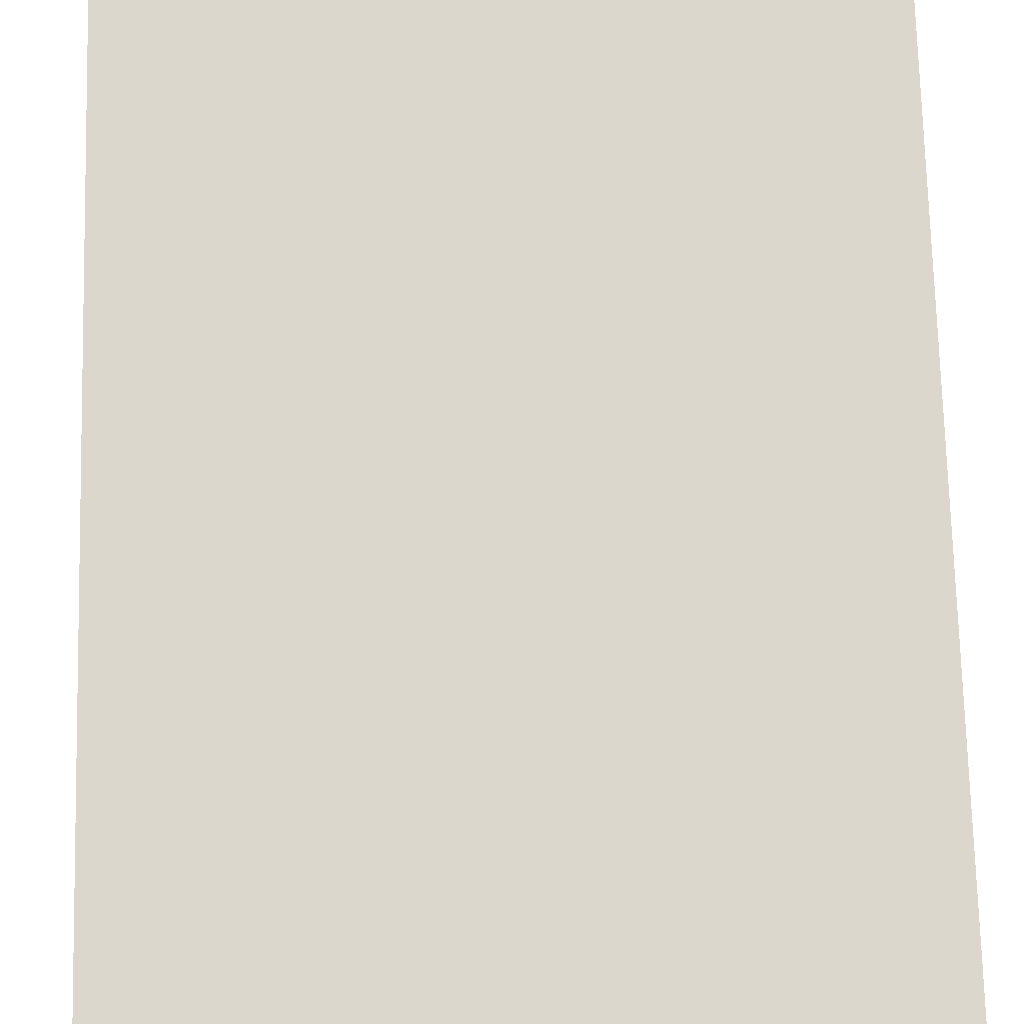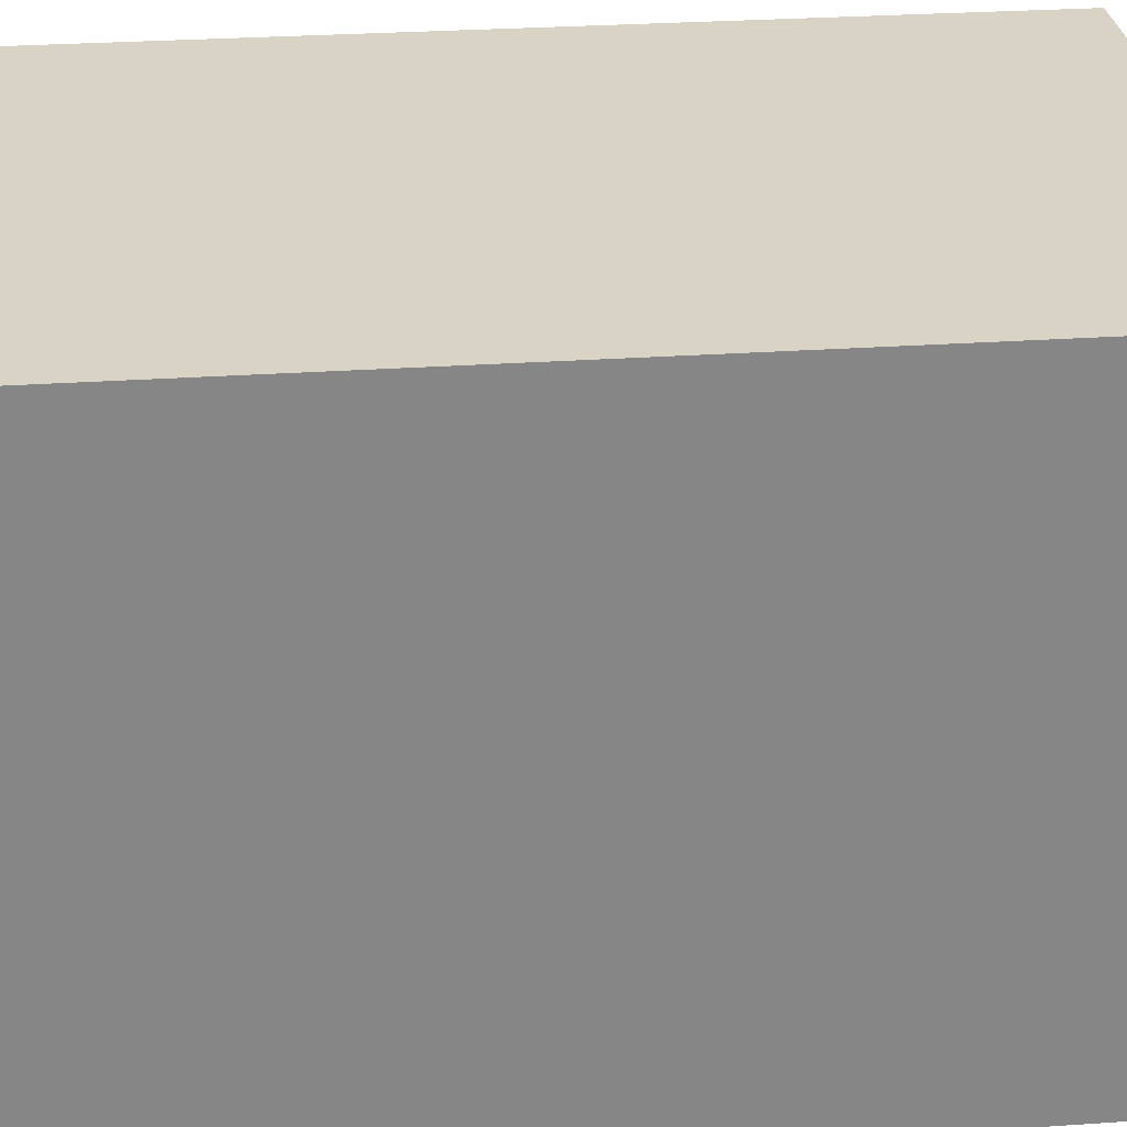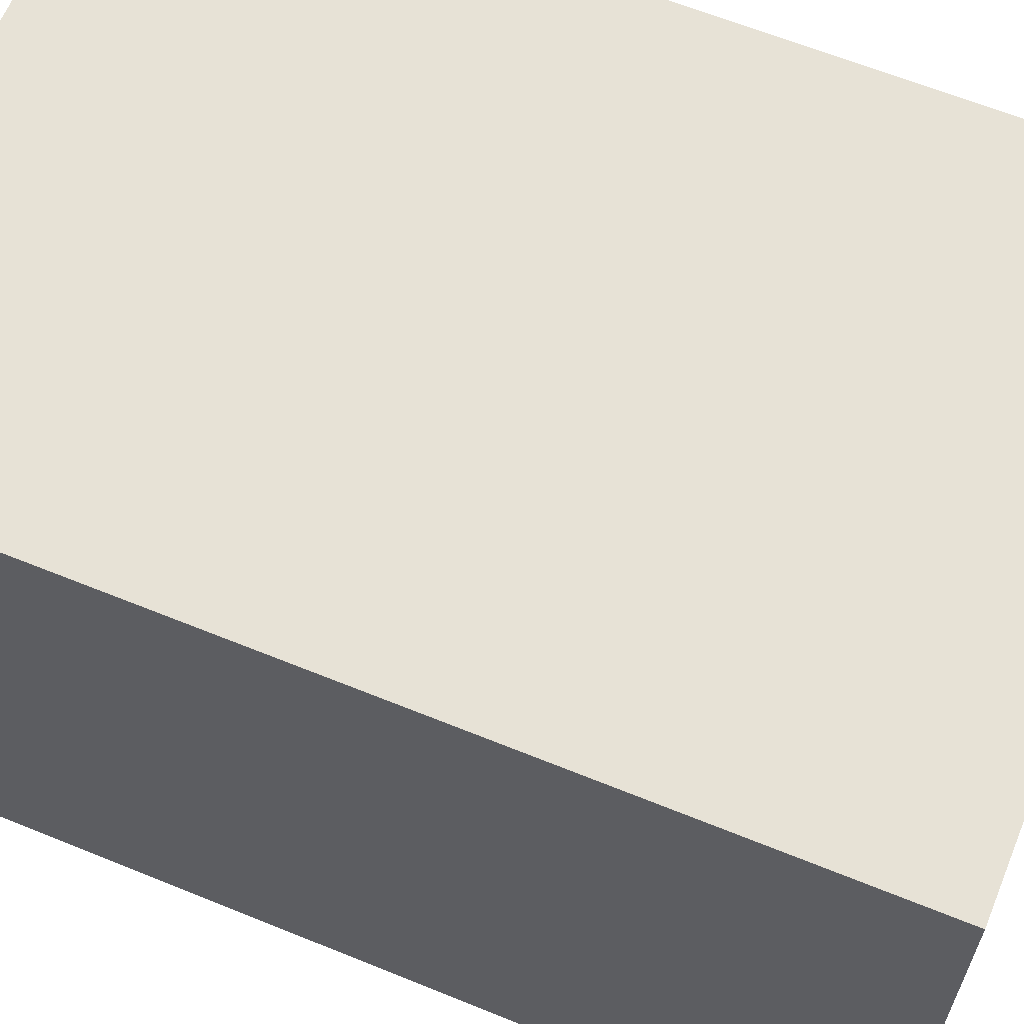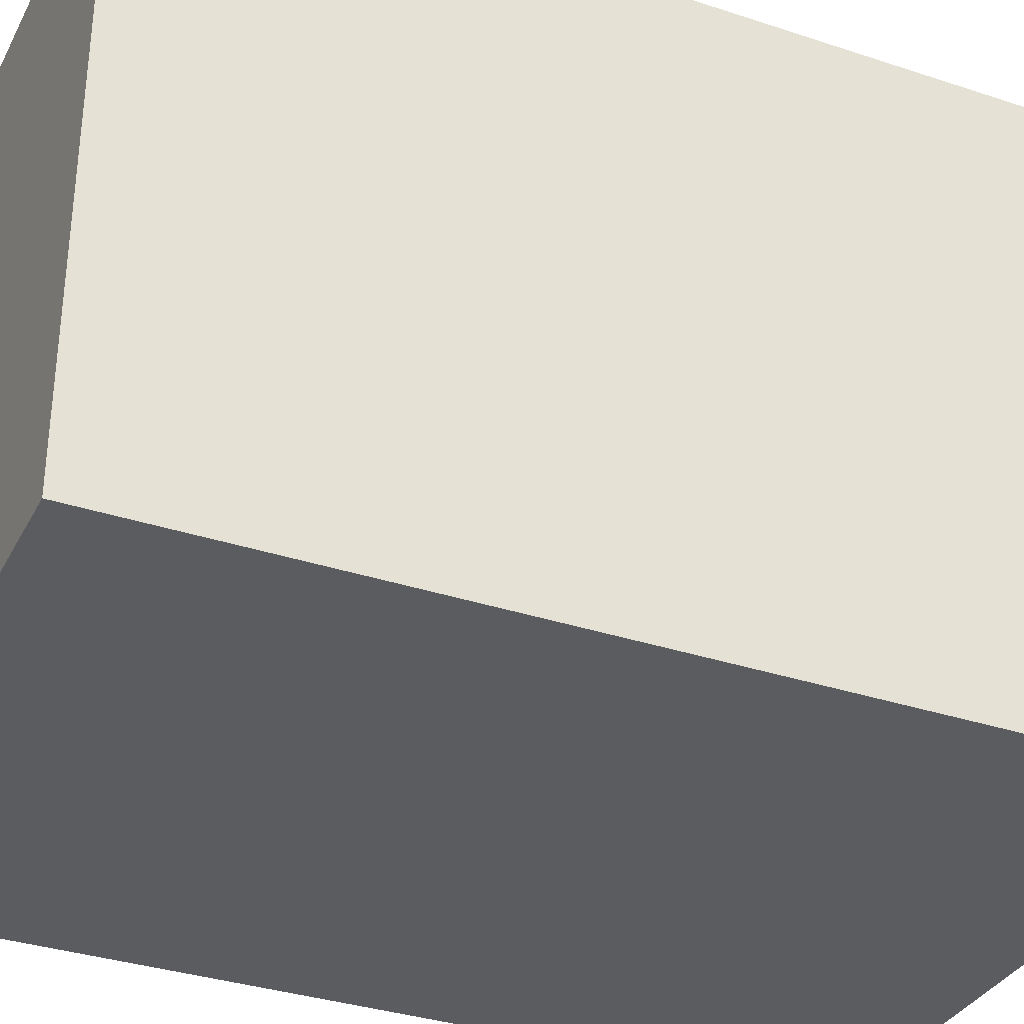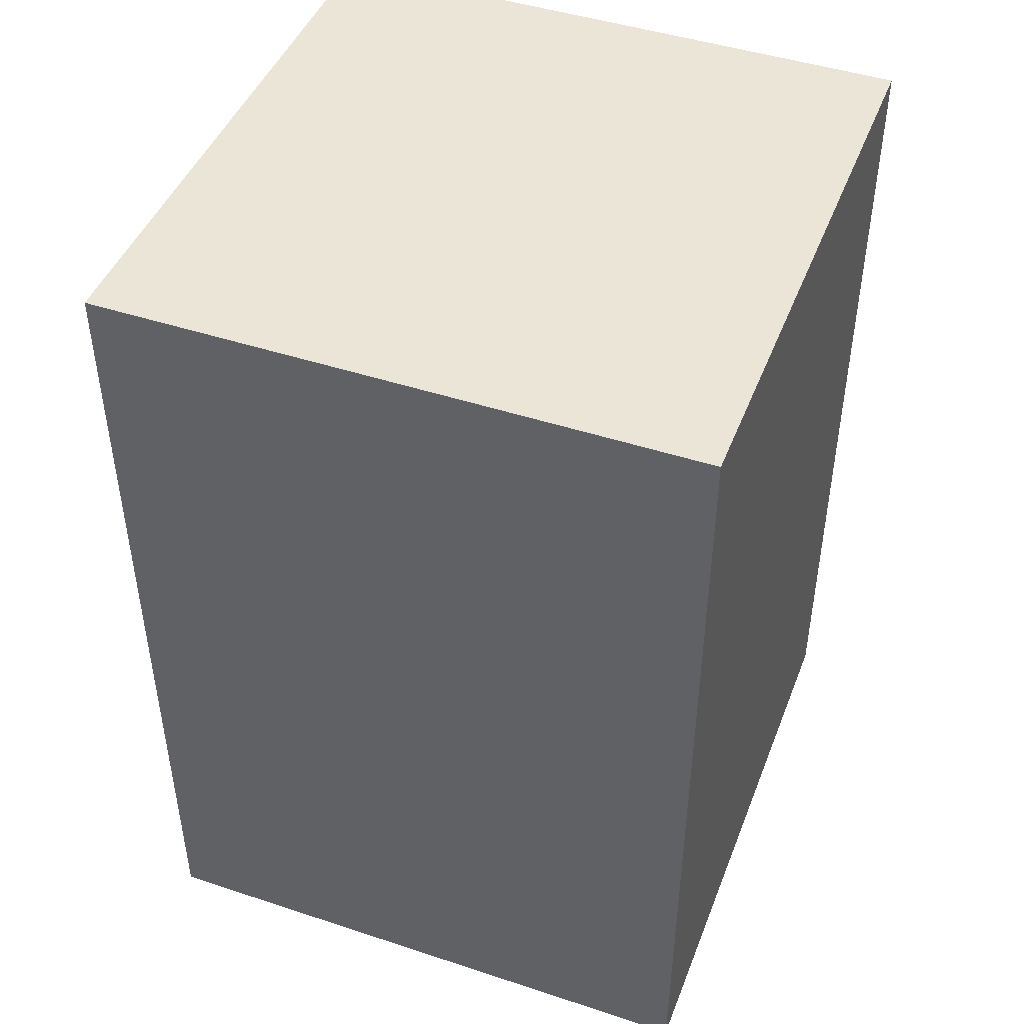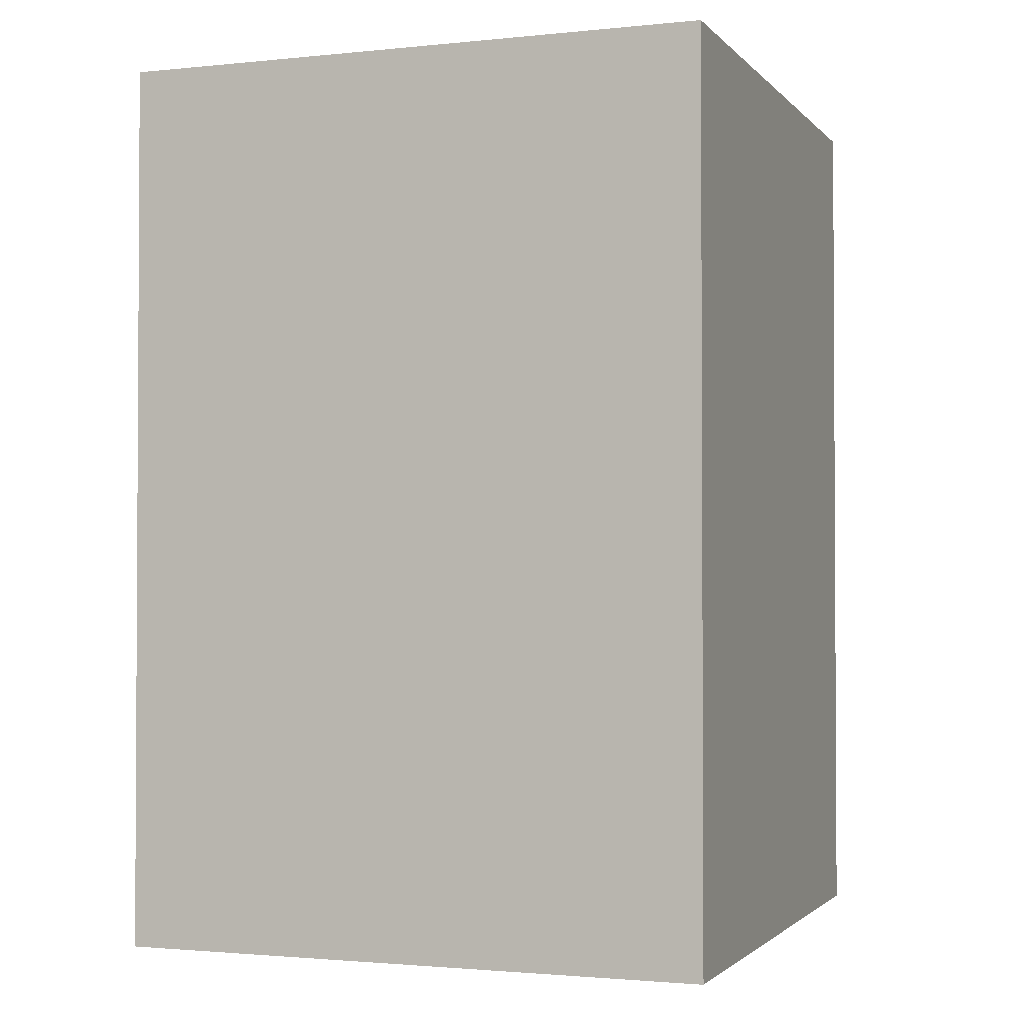
<metadata>
{"format":"obj","ext":"obj","renderer":"f3d","projection":"perspective","resolution":1024,"background":"white","views":[{"elev":73.4,"azim":178.5,"up":"+Z"},{"elev":28.3,"azim":-96.0,"up":"+Z"},{"elev":63.3,"azim":-67.6,"up":"+Z"},{"elev":-34.1,"azim":-114.2,"up":"+Z"},{"elev":45.7,"azim":-69.3,"up":"+Y"},{"elev":-1.8,"azim":-69.7,"up":"+Y"}]}
</metadata>
<code>
g Mesh28
v -25.85 21.1 -481.5
v -25.85 18.1 -481.5
v -23.85 18.1 -481.5
v -23.85 21.1 -481.5
v -25.85 18.1 -481.5
v -25.85 21.1 -481.5
v -23.85 18.1 -481.5
v -23.85 21.1 -481.5
v -23.85 18.1 -481.5
v -25.85 18.1 -481.5
v -25.85 18.1 -479.5
v -23.85 18.1 -479.5
v -25.85 18.1 -481.5
v -23.85 18.1 -481.5
v -25.85 18.1 -479.5
v -23.85 18.1 -479.5
v -25.85 18.1 -479.5
v -25.85 18.1 -481.5
v -25.85 21.1 -481.5
v -25.85 21.1 -479.5
v -25.85 21.1 -479.5
v -25.85 21.1 -481.5
v -25.85 18.1 -479.5
v -25.85 18.1 -481.5
v -25.85 18.1 -479.5
v -25.85 21.1 -479.5
v -23.85 21.1 -479.5
v -23.85 18.1 -479.5
v -23.85 18.1 -479.5
v -23.85 21.1 -479.5
v -25.85 18.1 -479.5
v -25.85 21.1 -479.5
v -23.85 18.1 -481.5
v -23.85 18.1 -479.5
v -23.85 21.1 -479.5
v -23.85 21.1 -481.5
v -23.85 18.1 -479.5
v -23.85 18.1 -481.5
v -23.85 21.1 -479.5
v -23.85 21.1 -481.5
v -25.85 21.1 -481.5
v -23.85 21.1 -481.5
v -23.85 21.1 -479.5
v -25.85 21.1 -479.5
v -25.85 21.1 -479.5
v -23.85 21.1 -479.5
v -25.85 21.1 -481.5
v -23.85 21.1 -481.5
g Mesh28_0
f 3 2 1
f 1 4 3
f 7 6 5
f 6 7 8
f 11 10 9
f 9 12 11
f 15 14 13
f 14 15 16
f 19 18 17
f 17 20 19
f 23 22 21
f 22 23 24
f 27 26 25
f 25 28 27
f 31 30 29
f 30 31 32
f 35 34 33
f 33 36 35
f 39 38 37
f 38 39 40
f 43 42 41
f 41 44 43
f 47 46 45
f 46 47 48

</code>
